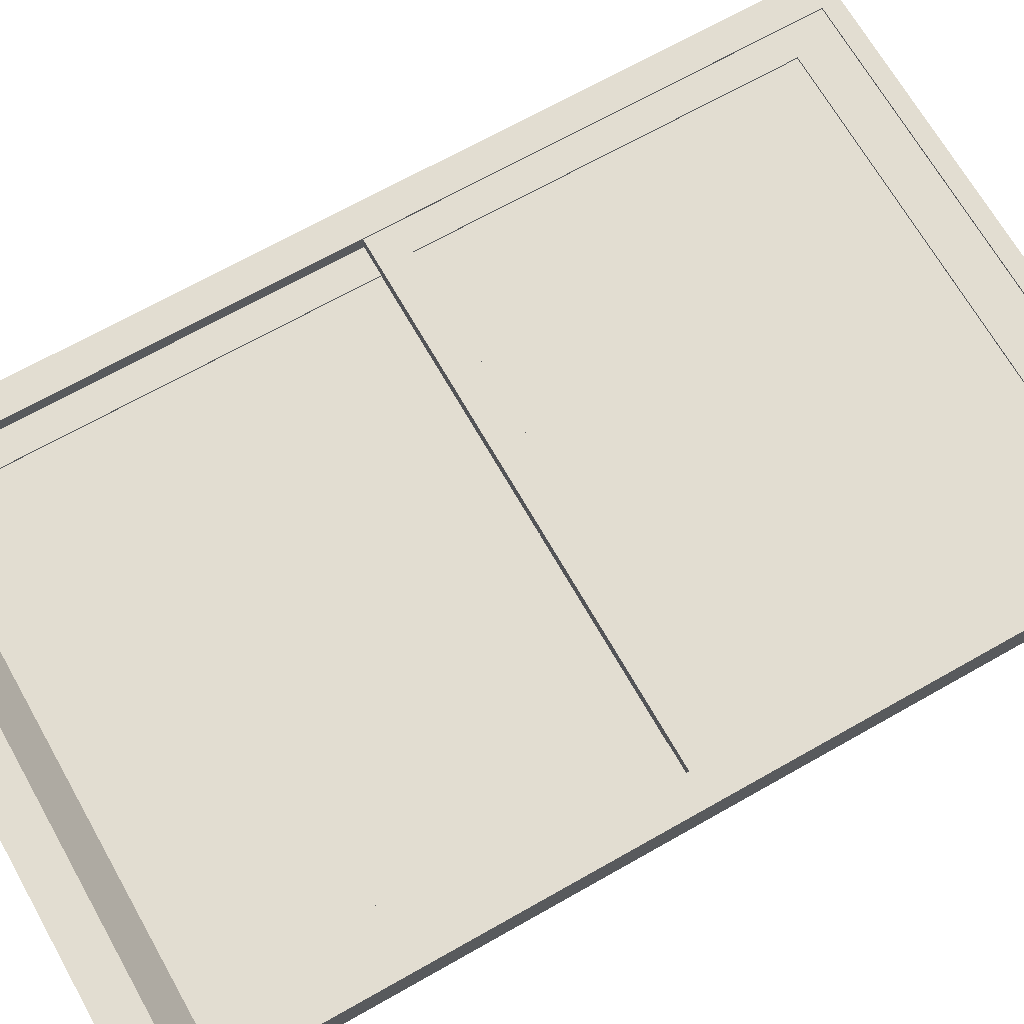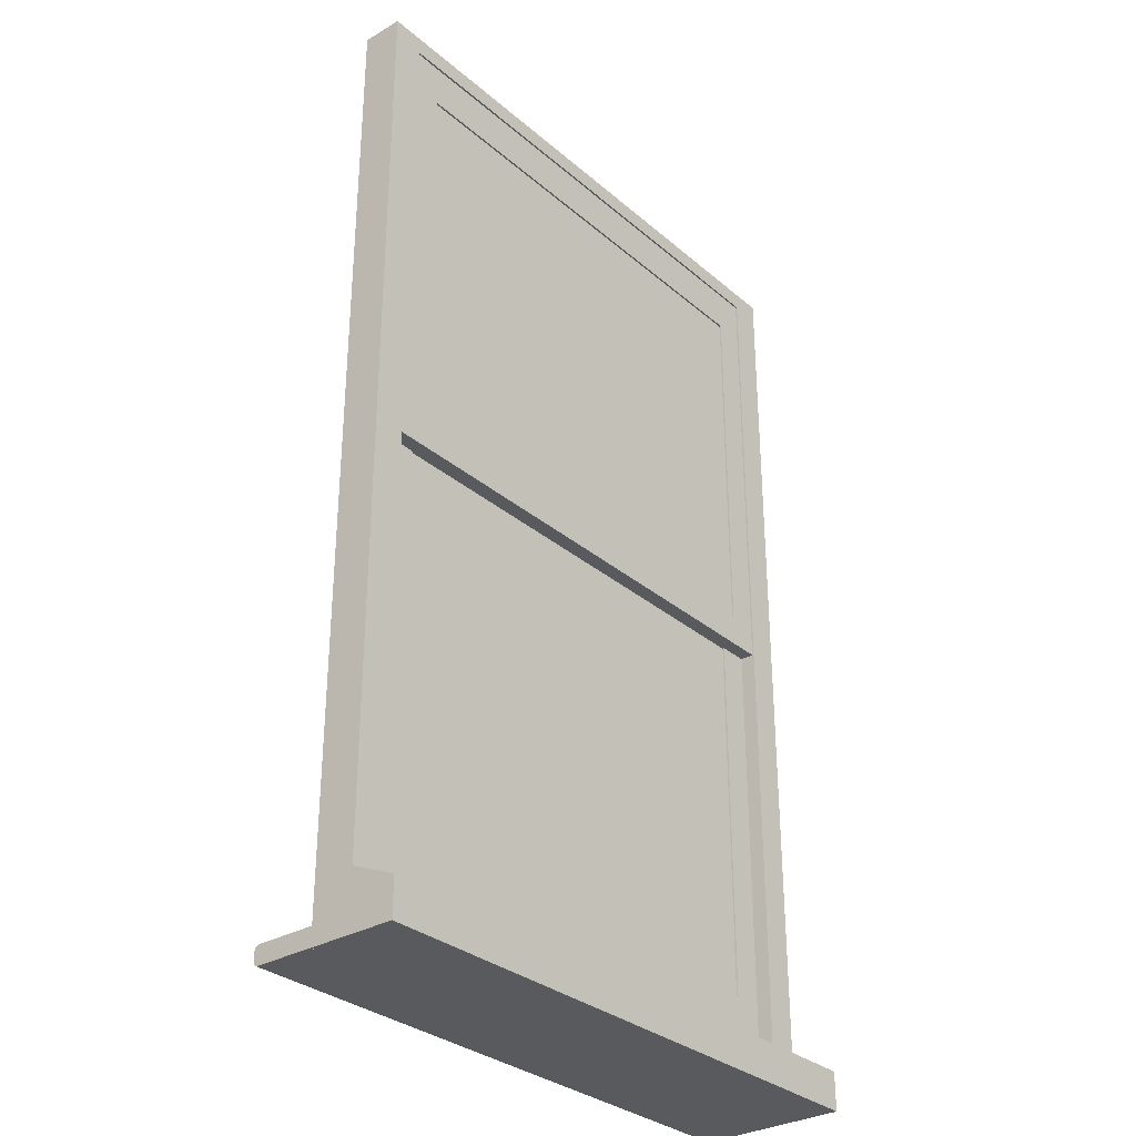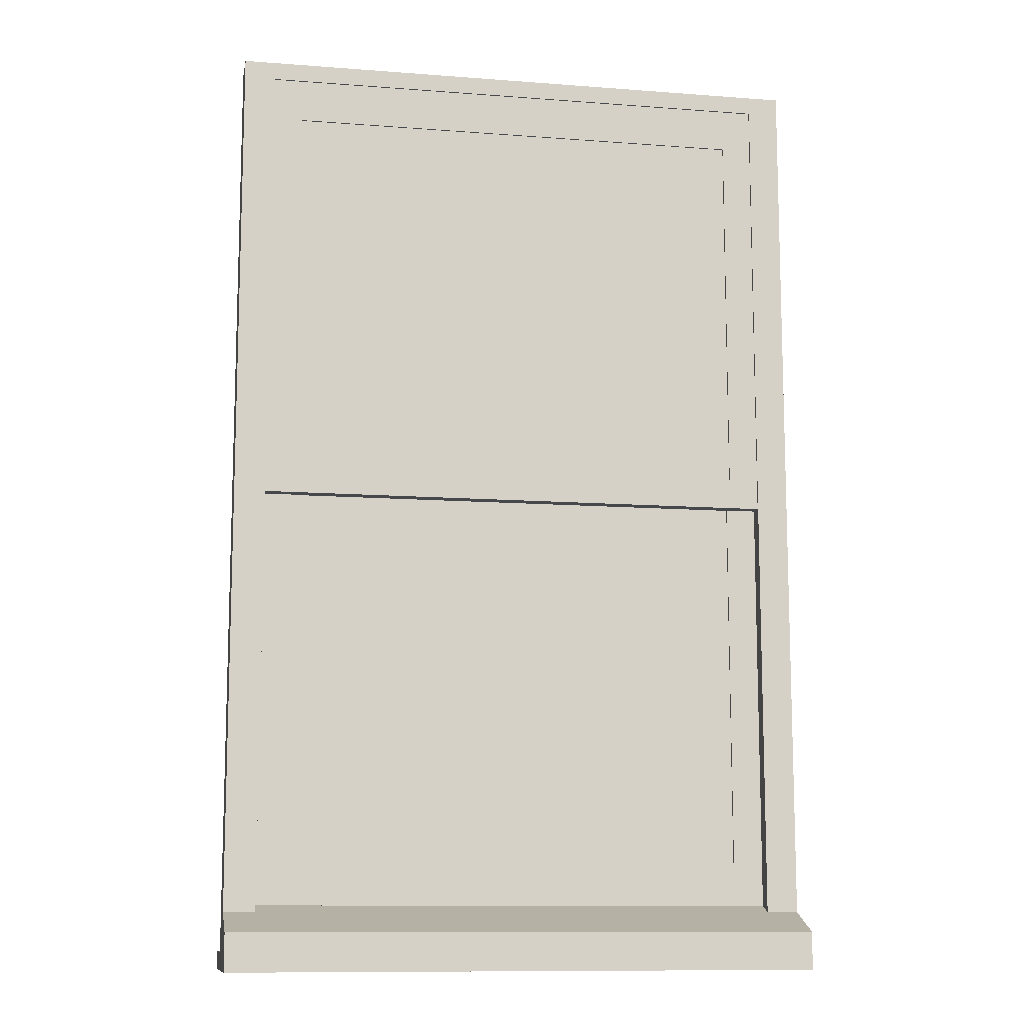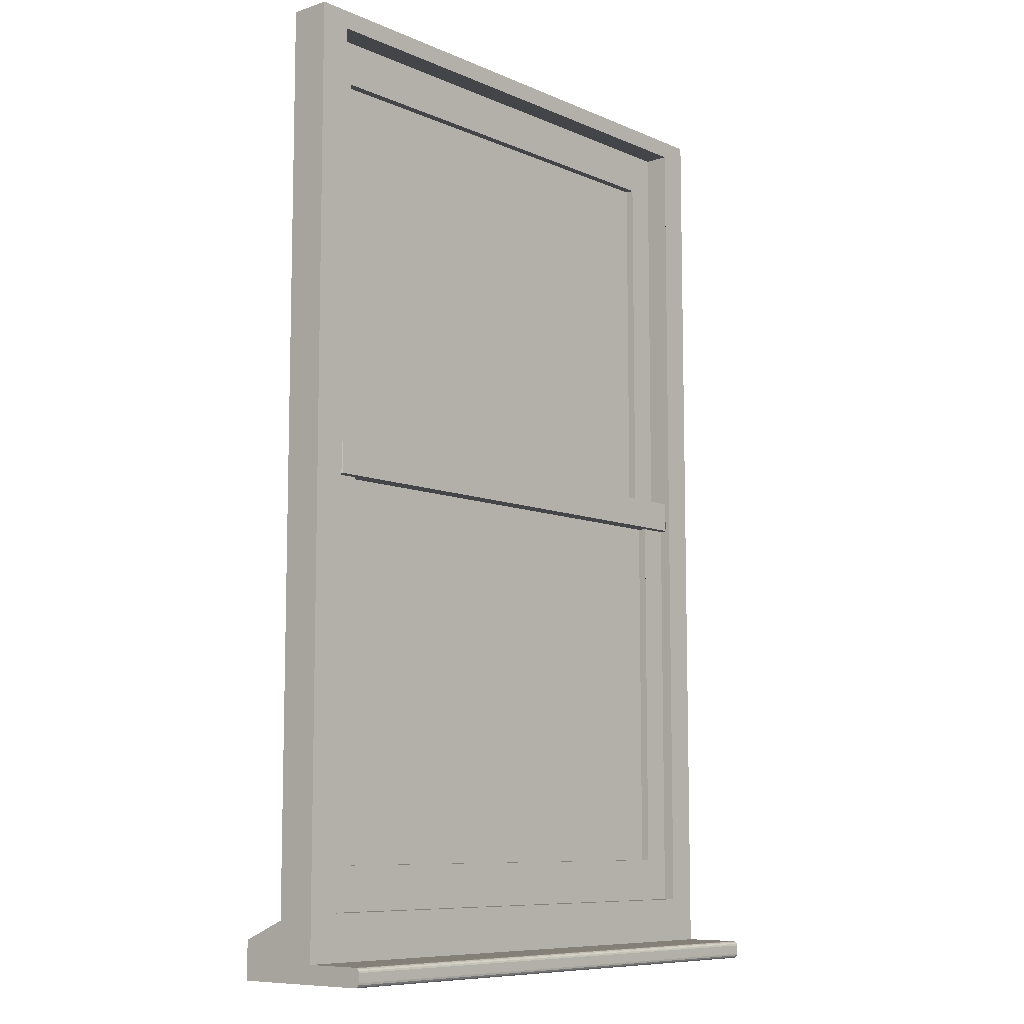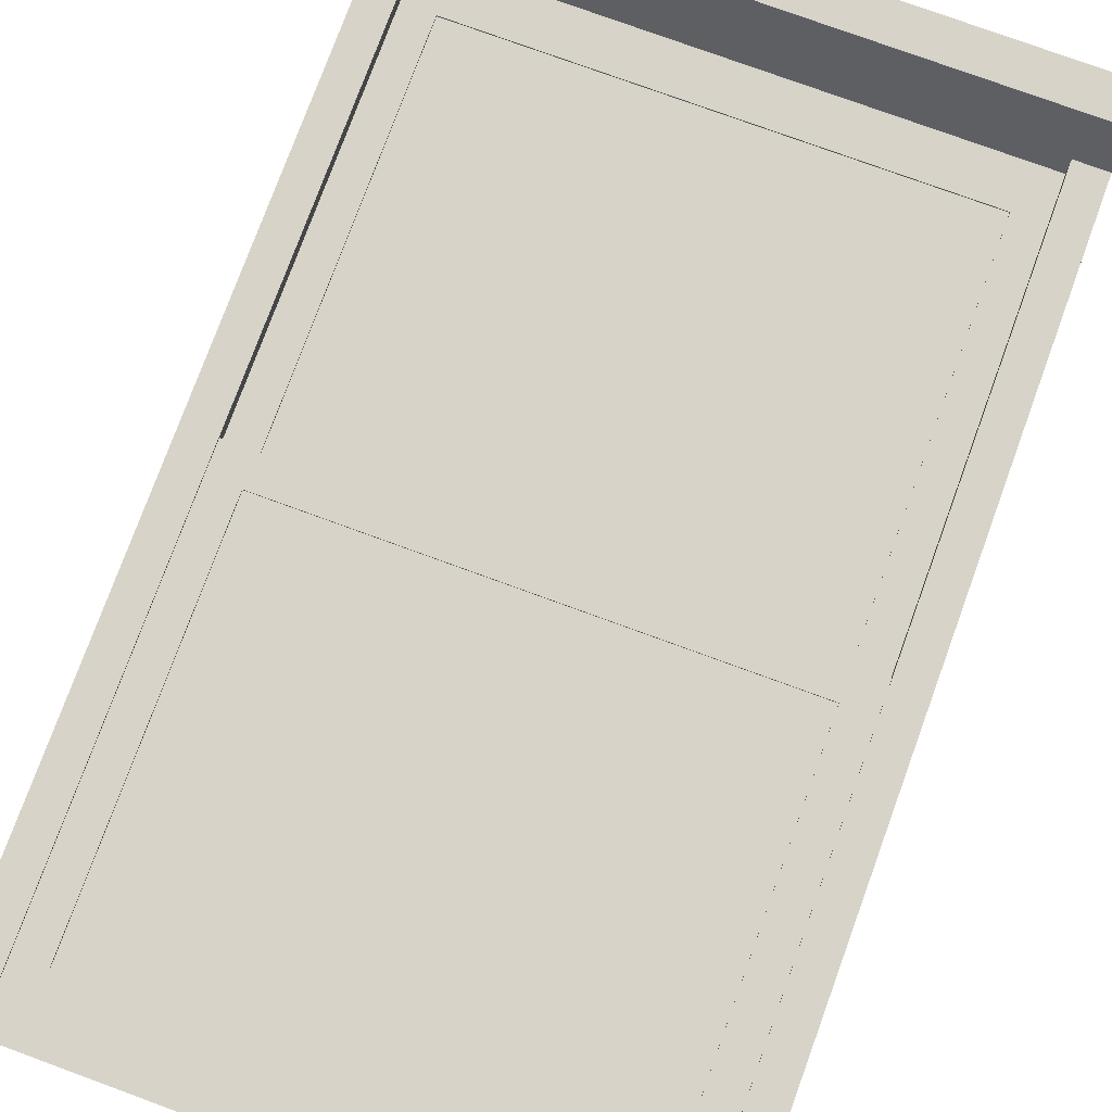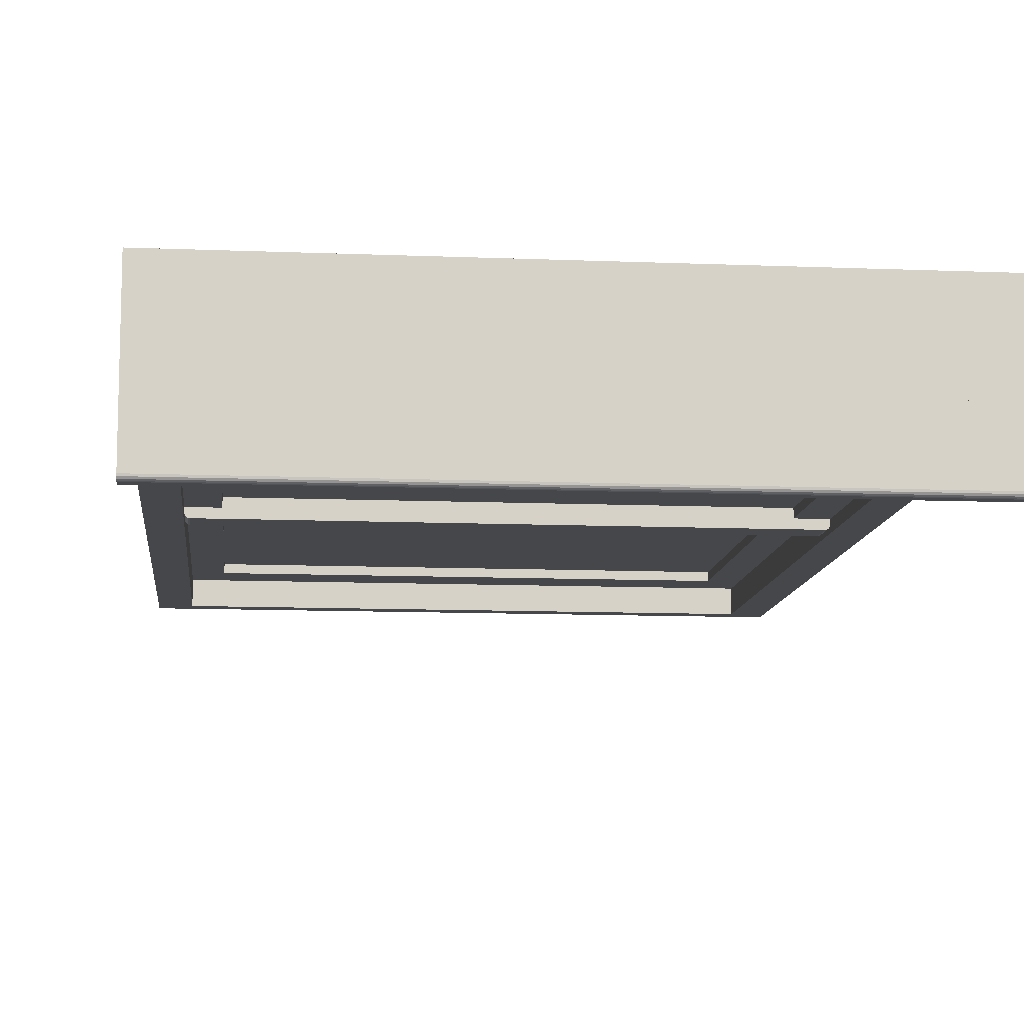
<metadata>
{"format":"obj","ext":"obj","renderer":"f3d","projection":"perspective","resolution":1024,"background":"white","views":[{"elev":68.5,"azim":60.4,"up":"+Z"},{"elev":-31.3,"azim":-50.2,"up":"+Y"},{"elev":-11.1,"azim":-10.6,"up":"+Y"},{"elev":-8.8,"azim":131.1,"up":"+Y"},{"elev":77.1,"azim":-159.9,"up":"+Z"},{"elev":-10.7,"azim":-5.8,"up":"+Z"}]}
</metadata>
<code>
o mesh1.001_mesh1-geometry
v 0.8794 0.7591 -0.09583
v 0.8794 1.467 -0.07438
v 0.8794 0.7591 -0.07438
v 0.8794 1.467 -0.09583
v 0.8315 0.7591 -0.07438
v 0.8794 0.8078 -0.09583
v 0.8315 1.467 -0.09583
v 0.8794 1.467 -0.07152
v 0.8794 1.495 -0.1359
v 0.8315 0.8078 -0.07438
v 0.8315 0.7591 -0.09583
v 0.8315 0.8078 -0.09583
v 0.8794 0.1001 -0.1173
v 0.8315 1.398 -0.09583
v 0.8315 1.467 -0.07438
v 0.8794 1.467 -0.1359
v 0.8794 1.495 -0.07152
v 0.8315 1.398 -0.07438
v 0.09783 0.7591 -0.07438
v 0.8315 0.1688 -0.09583
v 0.8315 0.8078 -0.1173
v 0.8794 0.1001 -0.09583
v 0.8794 0.8078 -0.1173
v 0.09783 1.467 -0.09583
v 0.8315 1.398 -0.07724
v 0.8315 1.398 -0.08224
v 0.05006 1.467 -0.07152
v 0.9295 1.495 -0.07152
v 0.05006 1.495 -0.1359
v 0.9295 1.495 -0.1359
v 0.8794 0.1001 -0.1359
v 0.8315 0.8078 -0.07724
v 0.09783 0.8078 -0.07438
v 0.09783 0.7591 -0.09583
v 0.8315 0.8078 -0.08224
v 0.09783 0.8078 -0.09583
v 0.8315 0.7591 -0.09869
v 0.8315 0.1001 -0.09583
v 0.05721 0.8078 -0.1316
v 0.9295 0.1001 -0.1359
v 0.8794 0.7591 -0.1173
v 0.09783 1.398 -0.07438
v 0.09783 1.467 -0.07438
v 0.09783 1.398 -0.09583
v 0.05006 1.467 -0.07438
v 0.05006 1.495 -0.07152
v 0.8794 0.08981 -0.07152
v 0.05006 1.467 -0.1359
v 0.09783 0.8078 -0.07724
v 0.05006 0.7591 -0.07438
v 0.05006 0.7591 -0.09583
v 0.09783 0.1001 -0.09583
v 0.8315 0.1001 -0.1173
v 0.8315 0.7591 -0.1173
v 0.8722 0.8078 -0.1316
v 0.8315 0.7591 -0.1037
v 0.05448 0.8078 -0.131
v 0.9295 0.0595 -0
v 0.9295 0.1001 -0.09583
v 0.8315 0.1688 -0.1173
v 0.8794 0.7591 -0.1244
v 0.09783 1.398 -0.08224
v 0.05006 1.467 -0.09583
v 0 1.495 -0.07152
v 0.05006 0.1001 -0.09583
v 0.9295 0.08981 -0.07152
v 0 1.495 -0.1359
v 0.05006 0.1001 -0.1359
v 0.09783 0.8078 -0.08224
v 0.05006 0.8078 -0.09583
v 0.09783 0.1001 -0.1173
v 0.09783 0.1688 -0.09583
v 0.05006 0.7591 -0.1244
v 0.8315 0.1688 -0.09869
v 0.875 0.8078 -0.131
v 0.09783 0.7591 -0.1037
v 0.8315 0.1688 -0.1037
v 0.05216 0.8078 -0.1295
v 0.05721 0.7591 -0.1316
v 0.8722 0.7591 -0.1316
v 0.9295 -0 -0.1359
v 0.8794 0.8078 -0.1244
v 0.8789 0.7591 -0.1272
v 0.09783 1.398 -0.07724
v 0 0.08981 -0.07152
v 0.05006 0.08981 -0.07152
v 0.05006 0.1001 -0.1173
v 0.05006 0.8078 -0.1173
v 0.09783 0.8078 -0.1173
v 0.0506 0.7591 -0.1272
v 0.09783 0.1688 -0.09869
v 0.8773 0.8078 -0.1295
v 0.875 0.7591 -0.131
v 0.09783 0.7591 -0.09869
v 0.0506 0.8078 -0.1272
v 0.05448 0.7591 -0.131
v 0.09783 0.1688 -0.1173
v 0.9295 0.02861 -0.1359
v 0.8789 0.8078 -0.1272
v 0.8773 0.7591 -0.1295
v 0 0.1001 -0.09583
v 0 0.1001 -0.1359
v 0.05006 0.8078 -0.1244
v 0.05216 0.7591 -0.1295
v 0.09783 0.1688 -0.1037
v 0 0.0595 -0
v 0 -0 -0.1359
v 0.9295 -0 -0.2288
v 0 0.02861 -0.1359
v 0 0 0
v 0.9295 0 0
v 0 -0 -0.2288
v 0.9295 0.02861 -0.2288
v 0 0.02861 -0.2288
v 0.9295 0.000544 -0.2316
v 0 0.02806 -0.2316
v 0.9295 0.02806 -0.2316
v 0 0.000544 -0.2316
v 0.9295 0.002095 -0.2339
v 0 0.02651 -0.2339
v 0.9295 0.02651 -0.2339
v 0 0.002095 -0.2339
v 0.9295 0.004415 -0.2355
v 0 0.004415 -0.2355
v 0 0.02419 -0.2355
v 0.9295 0.02419 -0.2355
v 0 0.007152 -0.236
v 0.9295 0.007152 -0.236
v 0 0.02145 -0.236
v 0.9295 0.02145 -0.236
f 1 2 3
f 2 1 4
f 2 5 3
f 5 1 3
f 4 1 6
f 7 2 4
f 8 4 2
f 9 2 4
f 5 2 10
f 1 5 11
f 1 12 6
f 1 13 6
f 11 1 6
f 6 14 4
f 2 7 15
f 4 14 7
f 8 16 4
f 2 17 8
f 17 2 9
f 9 4 16
f 10 2 18
f 10 7 5
f 11 10 5
f 10 19 5
f 5 7 11
f 19 11 5
f 12 1 11
f 20 1 11
f 6 12 14
f 6 21 12
f 11 6 12
f 13 1 22
f 6 13 23
f 7 18 15
f 24 15 7
f 15 25 7
f 18 2 15
f 11 7 14
f 7 26 14
f 14 24 7
f 27 16 8
f 17 27 8
f 8 28 17
f 9 8 17
f 29 17 9
f 28 9 17
f 16 29 9
f 30 16 9
f 31 9 16
f 18 7 10
f 10 11 32
f 19 10 33
f 11 19 34
f 11 14 12
f 21 11 12
f 35 11 12
f 11 36 12
f 37 12 11
f 12 34 11
f 38 1 20
f 11 21 20
f 21 6 23
f 12 37 21
f 39 12 21
f 1 38 22
f 38 13 22
f 22 9 13
f 13 40 22
f 23 13 41
f 15 42 18
f 25 15 18
f 15 24 43
f 7 25 26
f 25 14 26
f 24 14 44
f 45 16 27
f 27 17 46
f 47 28 8
f 8 9 47
f 17 29 46
f 9 28 30
f 29 16 48
f 40 16 30
f 13 9 31
f 16 40 31
f 32 11 35
f 12 10 32
f 10 49 33
f 34 33 19
f 33 50 19
f 49 19 33
f 50 34 19
f 19 49 34
f 36 11 34
f 34 37 11
f 12 32 35
f 36 10 12
f 34 12 51
f 20 21 38
f 20 52 38
f 53 20 38
f 41 21 23
f 54 23 21
f 55 21 23
f 21 37 56
f 57 12 39
f 39 21 55
f 40 38 22
f 38 58 22
f 13 38 53
f 47 9 22
f 40 13 31
f 40 22 59
f 22 40 59
f 13 60 41
f 23 54 41
f 42 15 43
f 18 42 62
f 18 14 25
f 43 34 24
f 63 43 24
f 24 42 43
f 14 62 44
f 24 36 44
f 44 63 24
f 62 24 44
f 63 16 45
f 27 29 45
f 29 27 46
f 64 27 46
f 27 65 46
f 28 47 66
f 67 46 29
f 46 65 29
f 28 59 30
f 16 63 48
f 63 29 48
f 48 67 29
f 29 68 48
f 30 59 40
f 49 10 69
f 33 34 42
f 50 33 45
f 34 50 51
f 34 49 69
f 24 34 36
f 34 70 36
f 34 69 36
f 34 71 36
f 51 34 36
f 37 34 56
f 69 10 36
f 51 12 70
f 70 34 51
f 51 72 34
f 73 34 51
f 38 21 53
f 52 20 72
f 52 53 38
f 40 52 38
f 52 58 38
f 20 53 74
f 41 54 21
f 53 21 54
f 21 56 54
f 55 23 75
f 76 37 56
f 37 77 56
f 78 12 57
f 22 58 59
f 60 13 53
f 22 66 47
f 66 22 59
f 59 81 40
f 41 60 54
f 54 80 41
f 41 83 61
f 42 34 43
f 45 42 43
f 42 24 62
f 62 14 18
f 43 63 45
f 36 63 44
f 63 50 45
f 45 29 63
f 85 27 64
f 46 67 64
f 65 27 86
f 59 28 66
f 29 65 87
f 68 67 48
f 29 87 68
f 45 33 42
f 50 63 51
f 36 70 63
f 36 88 70
f 51 36 70
f 72 71 34
f 36 71 89
f 34 54 56
f 12 88 70
f 51 63 70
f 88 51 70
f 88 51 70
f 65 72 51
f 34 73 90
f 77 72 20
f 91 52 72
f 71 72 52
f 72 65 52
f 53 52 71
f 40 65 52
f 65 58 52
f 74 53 77
f 77 20 74
f 53 54 60
f 75 23 92
f 37 76 94
f 77 37 74
f 95 12 78
f 59 58 66
f 77 53 60
f 53 97 60
f 66 81 59
f 40 81 98
f 34 80 54
f 41 80 93
f 99 23 82
f 41 100 83
f 27 85 86
f 67 85 64
f 85 65 86
f 65 88 87
f 71 65 87
f 65 101 87
f 67 68 102
f 101 68 87
f 88 36 89
f 89 71 97
f 88 12 103
f 51 88 65
f 34 90 104
f 60 72 77
f 52 91 71
f 72 105 91
f 65 71 52
f 97 53 71
f 102 65 40
f 65 106 58
f 91 77 74
f 92 23 99
f 76 91 94
f 103 12 95
f 34 96 79
f 34 79 80
f 58 81 66
f 97 72 60
f 98 107 81
f 108 98 81
f 81 109 98
f 98 102 40
f 41 93 100
f 85 67 101
f 85 65 101
f 65 85 106
f 65 85 101
f 88 71 87
f 65 102 101
f 68 101 102
f 101 67 102
f 97 88 89
f 71 105 97
f 71 88 97
f 34 104 96
f 71 91 105
f 105 72 97
f 91 76 105
f 77 91 105
f 110 58 106
f 81 58 111
f 107 98 109
f 81 110 107
f 109 81 107
f 98 108 113
f 98 109 102
f 107 85 101
f 85 110 106
f 107 101 102
f 58 110 111
f 110 81 111
f 114 107 109
f 107 102 109
f 107 114 112
f 110 85 107
f 113 108 115
f 112 114 116
f 113 115 117
f 112 116 118
f 117 115 119
f 118 116 120
f 117 119 121
f 118 120 122
f 121 119 123
f 122 120 125
f 121 123 126
f 122 125 124
f 126 123 128
f 124 125 129
f 124 129 127
f 126 128 130
f 61 23 41
f 79 57 39
f 80 39 55
f 23 61 82
f 51 88 73
f 93 55 75
f 96 78 57
f 57 79 96
f 39 80 79
f 55 93 80
f 83 82 61
f 73 95 90
f 73 88 103
f 100 75 92
f 75 100 93
f 78 90 95
f 78 96 104
f 82 83 99
f 100 99 83
f 95 73 103
f 90 78 104
f 99 100 92
f 112 81 107
f 81 112 108
f 98 114 109
f 114 98 113
f 112 115 108
f 113 116 114
f 115 112 118
f 116 113 117
f 118 119 115
f 117 120 116
f 119 118 122
f 120 117 121
f 124 119 122
f 119 124 123
f 126 120 121
f 120 126 125
f 127 123 124
f 130 125 126
f 123 127 128
f 125 130 129
f 129 128 127
f 128 129 130
f 62 25 26
f 25 35 26
f 35 25 32
f 49 35 32
f 25 62 84
f 35 62 26
f 25 49 32
f 35 49 69
f 49 62 69
f 77 76 56
f 62 49 84
f 49 25 84
f 62 35 69
f 91 37 94
f 76 77 105
f 37 91 74

</code>
